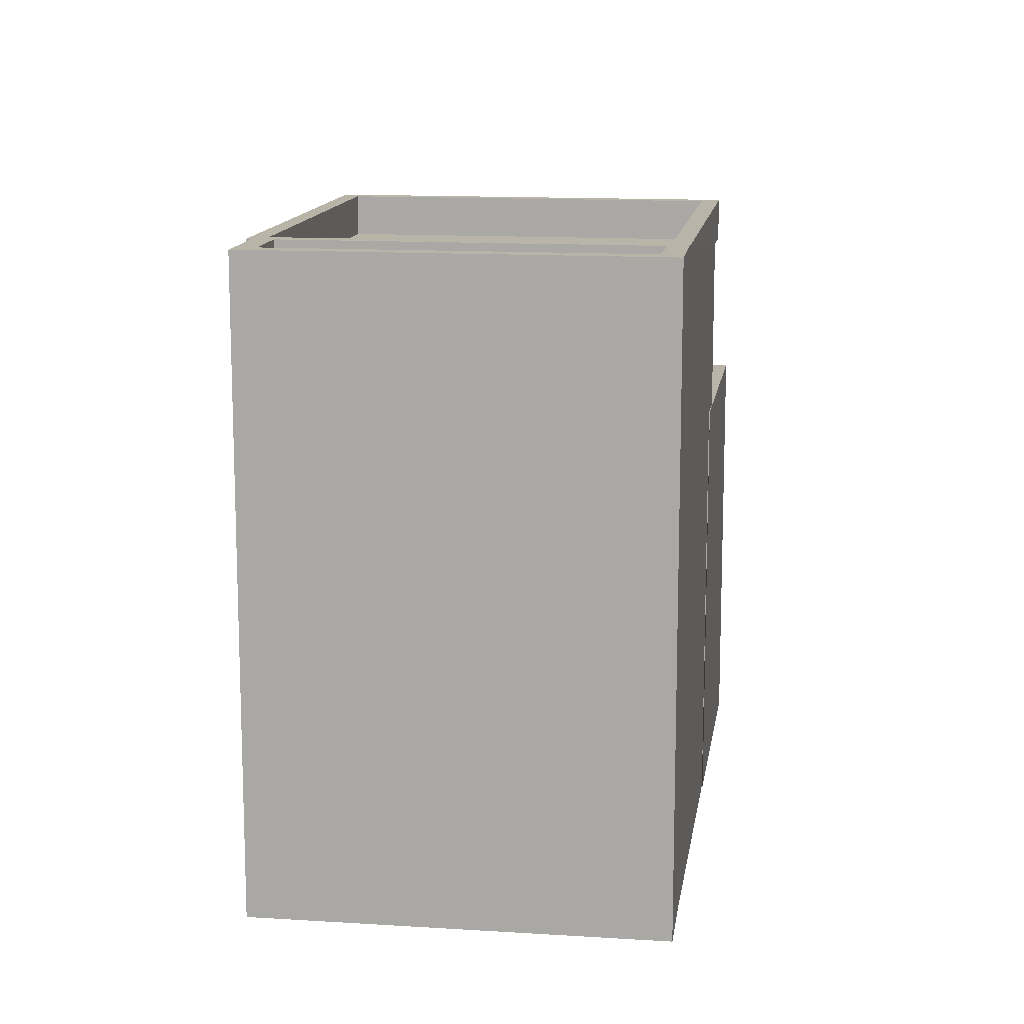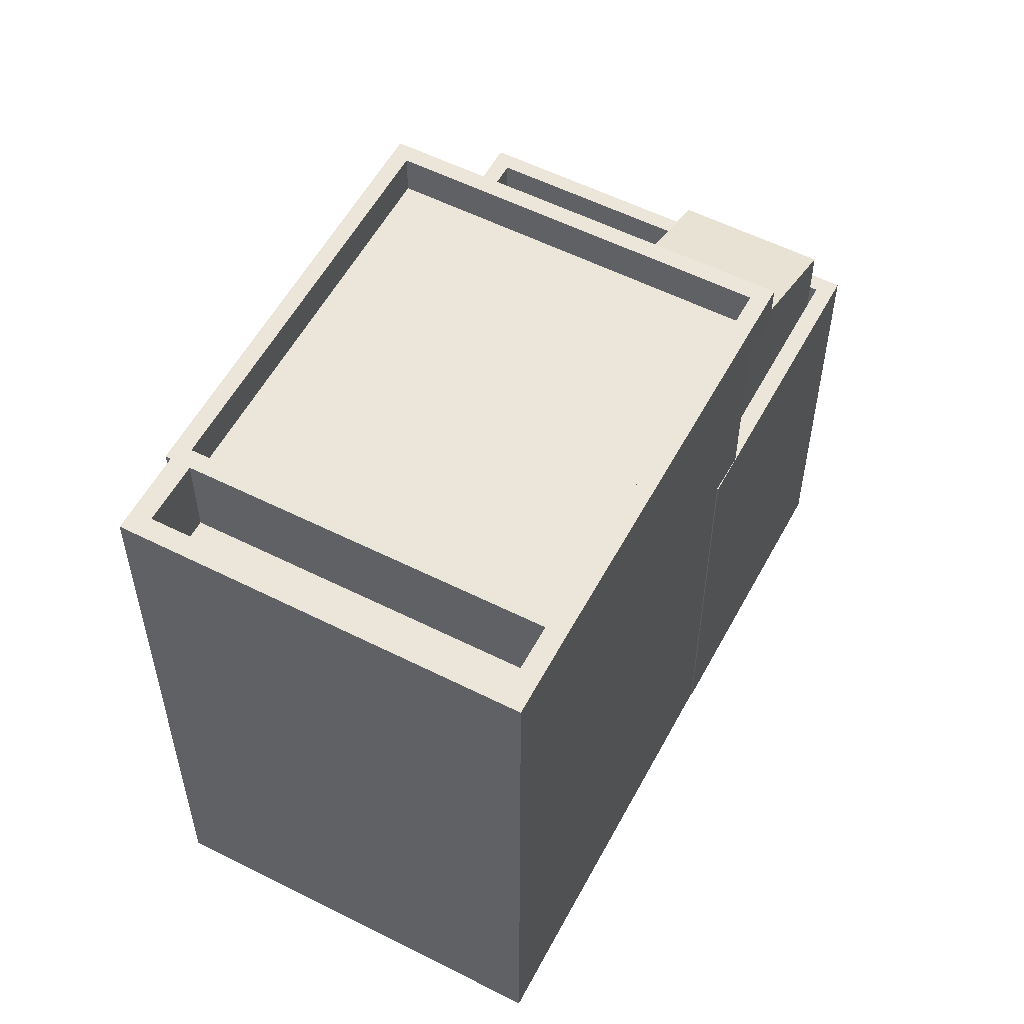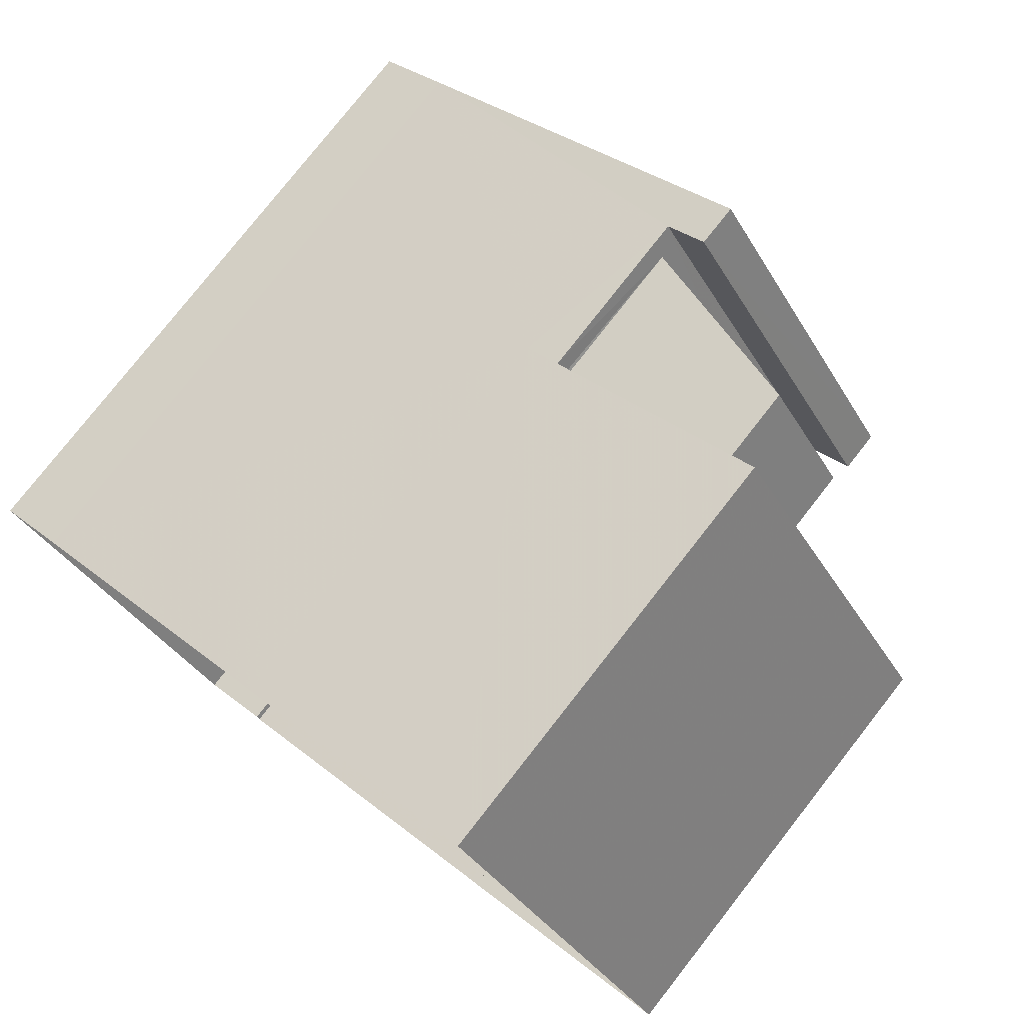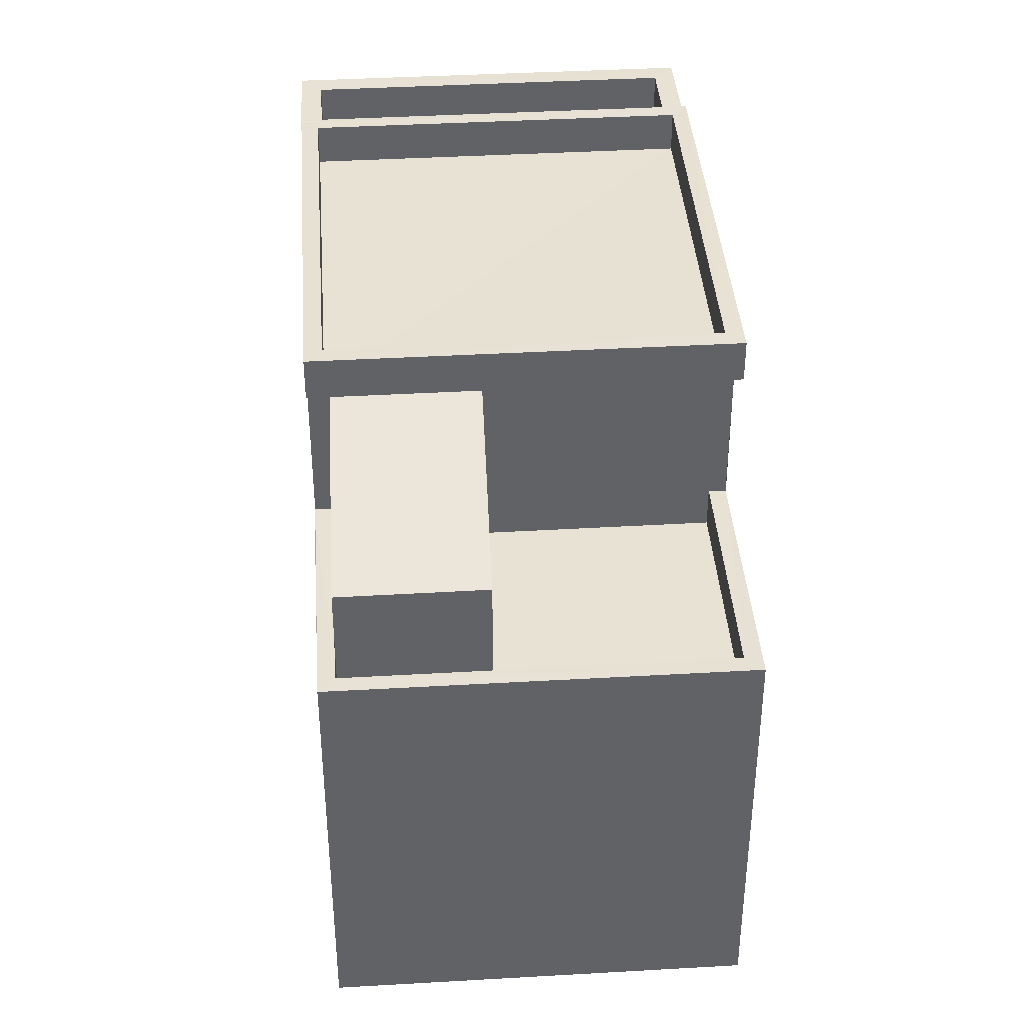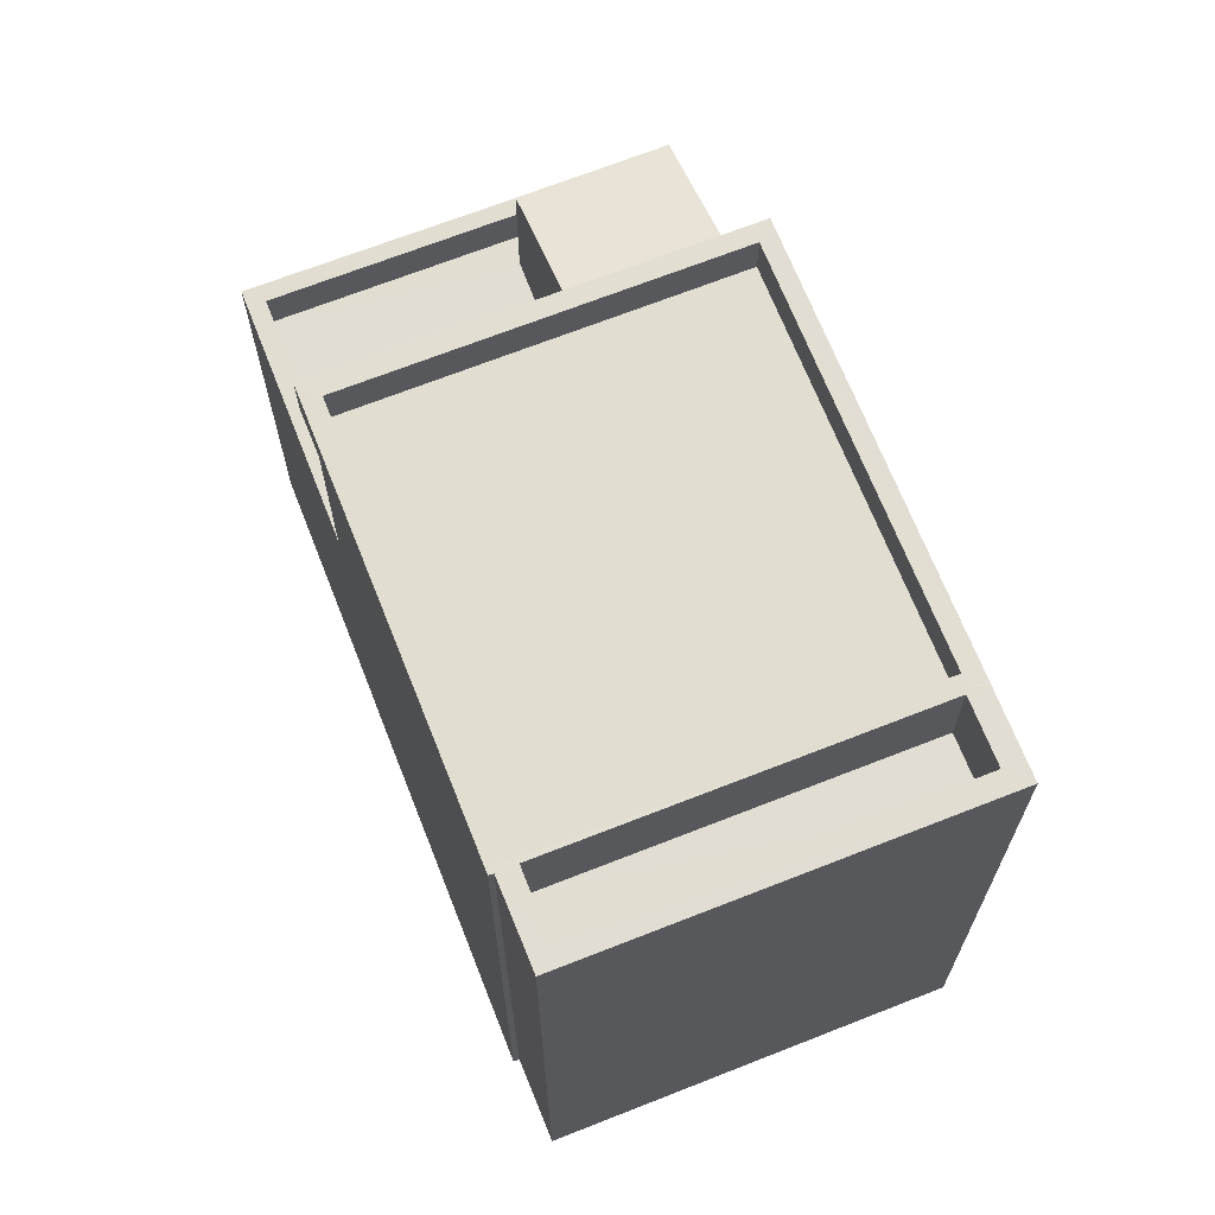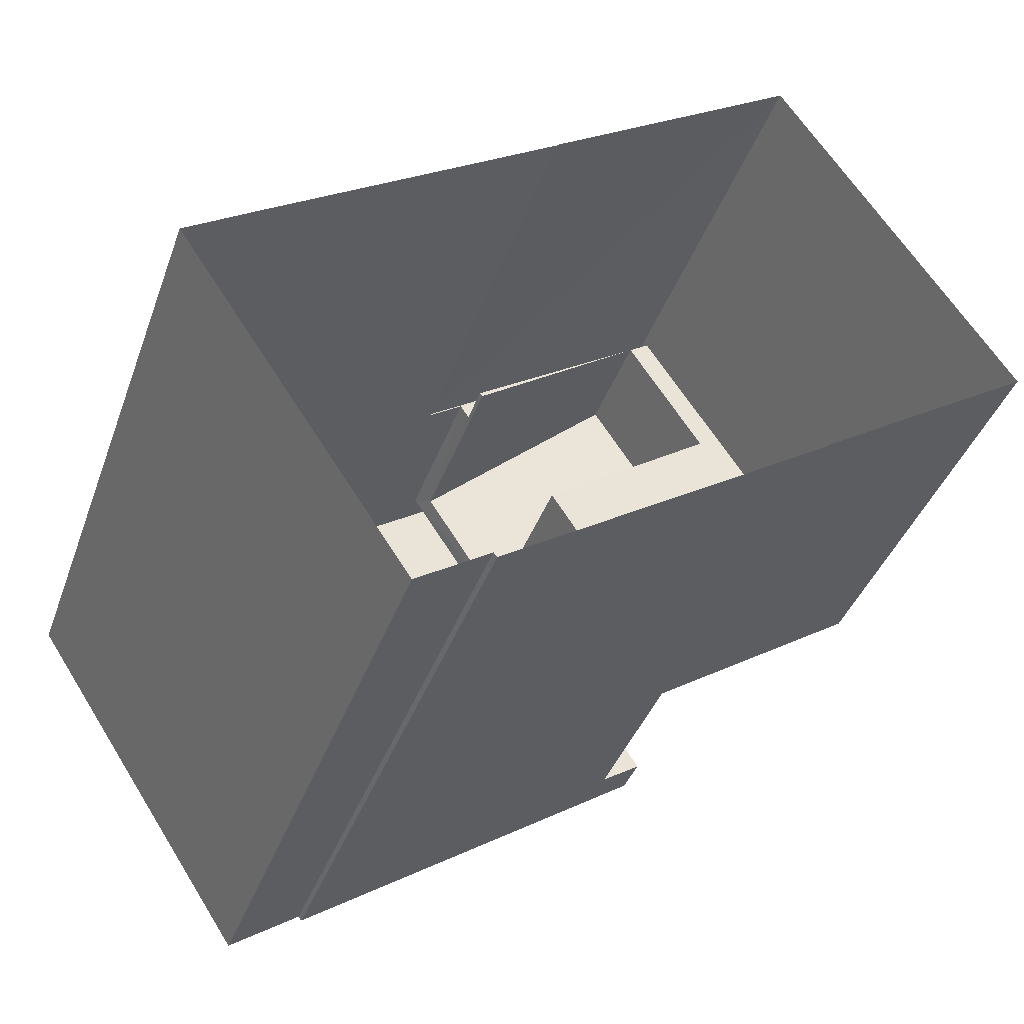
<metadata>
{"format":"obj","ext":"obj","renderer":"f3d","projection":"perspective","resolution":1024,"background":"white","views":[{"elev":13.1,"azim":64.6,"up":"+Z"},{"elev":55.9,"azim":84.2,"up":"+Z"},{"elev":78.3,"azim":-141.9,"up":"+Y"},{"elev":39.7,"azim":-127.8,"up":"+Z"},{"elev":68.4,"azim":34.8,"up":"+Z"},{"elev":-39.6,"azim":161.2,"up":"+Y"}]}
</metadata>
<code>
v -8.918e+04 -1.001e+05 2.626
v -8.918e+04 -1.001e+05 2.627
v -8.918e+04 -1.001e+05 2.627
v -8.918e+04 -1.001e+05 2.626
v -8.918e+04 -1.001e+05 2.626
v -8.919e+04 -1.001e+05 2.626
v -8.918e+04 -1.001e+05 2.626
v -8.918e+04 -1.001e+05 2.626
v -8.919e+04 -1.001e+05 2.627
v -8.919e+04 -1.001e+05 2.627
v -8.918e+04 -1.001e+05 2.627
v -8.919e+04 -1.001e+05 2.627
v -8.919e+04 -1.001e+05 11.28
v -8.918e+04 -1.001e+05 11.28
v -8.919e+04 -1.001e+05 11.28
v -8.919e+04 -1.001e+05 11.28
v -8.919e+04 -1.001e+05 10.94
v -8.919e+04 -1.001e+05 9.857
v -8.919e+04 -1.001e+05 9.858
v -8.919e+04 -1.001e+05 10.94
v -8.918e+04 -1.001e+05 10.59
v -8.918e+04 -1.001e+05 10.59
v -8.918e+04 -1.001e+05 10.59
v -8.918e+04 -1.001e+05 10.59
v -8.919e+04 -1.001e+05 11.89
v -8.918e+04 -1.001e+05 11.89
v -8.918e+04 -1.001e+05 11.89
v -8.919e+04 -1.001e+05 11.89
v -8.919e+04 -1.001e+05 11.89
v -8.919e+04 -1.001e+05 11.89
v -8.918e+04 -1.001e+05 11.89
v -8.918e+04 -1.001e+05 11.89
v -8.918e+04 -1.001e+05 11.89
v -8.918e+04 -1.001e+05 11.89
v -8.918e+04 -1.001e+05 11.89
v -8.918e+04 -1.001e+05 11.89
v -8.918e+04 -1.001e+05 11.89
v -8.918e+04 -1.001e+05 11.89
v -8.918e+04 -1.001e+05 11.89
v -8.918e+04 -1.001e+05 11.89
v -8.918e+04 -1.001e+05 11.89
v -8.918e+04 -1.001e+05 11.89
v -8.918e+04 -1.001e+05 11.29
v -8.919e+04 -1.001e+05 11.29
v -8.919e+04 -1.001e+05 11.29
v -8.918e+04 -1.001e+05 11.29
v -8.919e+04 -1.001e+05 8.144
v -8.919e+04 -1.001e+05 8.144
v -8.919e+04 -1.001e+05 8.144
v -8.919e+04 -1.001e+05 8.143
v -8.919e+04 -1.001e+05 8.143
v -8.919e+04 -1.001e+05 8.143
v -8.919e+04 -1.001e+05 8.144
v -8.919e+04 -1.001e+05 8.143
v -8.918e+04 -1.001e+05 11.89
v -8.918e+04 -1.001e+05 11.89
v -8.919e+04 -1.001e+05 8.744
v -8.919e+04 -1.001e+05 8.744
v -8.919e+04 -1.001e+05 8.744
v -8.919e+04 -1.001e+05 8.744
v -8.918e+04 -1.001e+05 8.743
v -8.918e+04 -1.001e+05 8.743
v -8.918e+04 -1.001e+05 8.743
v -8.919e+04 -1.001e+05 8.743
v -8.919e+04 -1.001e+05 8.743
v -8.919e+04 -1.001e+05 8.743
f 1 2 3
f 4 5 6
f 1 3 7
f 5 8 7
f 9 10 6
f 9 11 12
f 3 11 9
f 9 6 5
f 7 3 5
f 3 9 5
f 13 14 15
f 16 13 15
f 17 18 19
f 20 17 19
f 21 22 23
f 24 21 23
f 25 26 27
f 26 25 28
f 29 28 25
f 29 25 30
f 31 32 33
f 32 34 33
f 34 35 36
f 37 38 39
f 31 39 40
f 35 41 36
f 38 42 39
f 40 39 42
f 32 35 34
f 31 40 32
f 43 44 45
f 43 46 44
f 47 48 49
f 48 47 50
f 50 51 52
f 49 53 47
f 52 51 54
f 47 51 50
f 37 29 30
f 55 29 37
f 26 34 36
f 26 36 27
f 27 41 56
f 30 56 37
f 39 55 37
f 41 35 42
f 41 42 38
f 38 37 56
f 27 36 41
f 41 38 56
f 57 58 59
f 60 57 59
f 61 62 63
f 60 64 65
f 63 62 65
f 64 66 63
f 60 59 64
f 64 63 65
f 7 31 1
f 7 39 31
f 62 4 6
f 65 62 6
f 54 51 18
f 17 54 18
f 64 48 50
f 64 59 48
f 50 66 64
f 50 52 66
f 5 4 62
f 61 5 62
f 10 57 60
f 10 9 57
f 33 34 3
f 2 33 3
f 56 46 43
f 27 56 43
f 25 45 44
f 30 25 44
f 61 55 8
f 8 5 61
f 29 55 14
f 13 29 14
f 63 14 61
f 14 55 61
f 10 65 6
f 10 60 65
f 25 43 45
f 25 27 43
f 19 53 20
f 19 47 53
f 55 39 7
f 8 55 7
f 56 44 46
f 56 30 44
f 28 13 16
f 28 29 13
f 12 11 15
f 16 15 28
f 28 15 26
f 15 11 26
f 18 47 19
f 18 51 47
f 3 26 11
f 3 34 26
f 9 12 57
f 52 54 66
f 12 15 57
f 63 66 17
f 63 17 14
f 14 20 15
f 49 58 53
f 54 17 66
f 53 58 20
f 20 14 17
f 15 58 57
f 20 58 15
f 40 23 22
f 32 40 22
f 58 49 48
f 59 58 48
f 24 23 40
f 42 24 40
f 42 35 21
f 24 42 21
f 21 32 22
f 21 35 32
f 31 2 1
f 31 33 2

</code>
